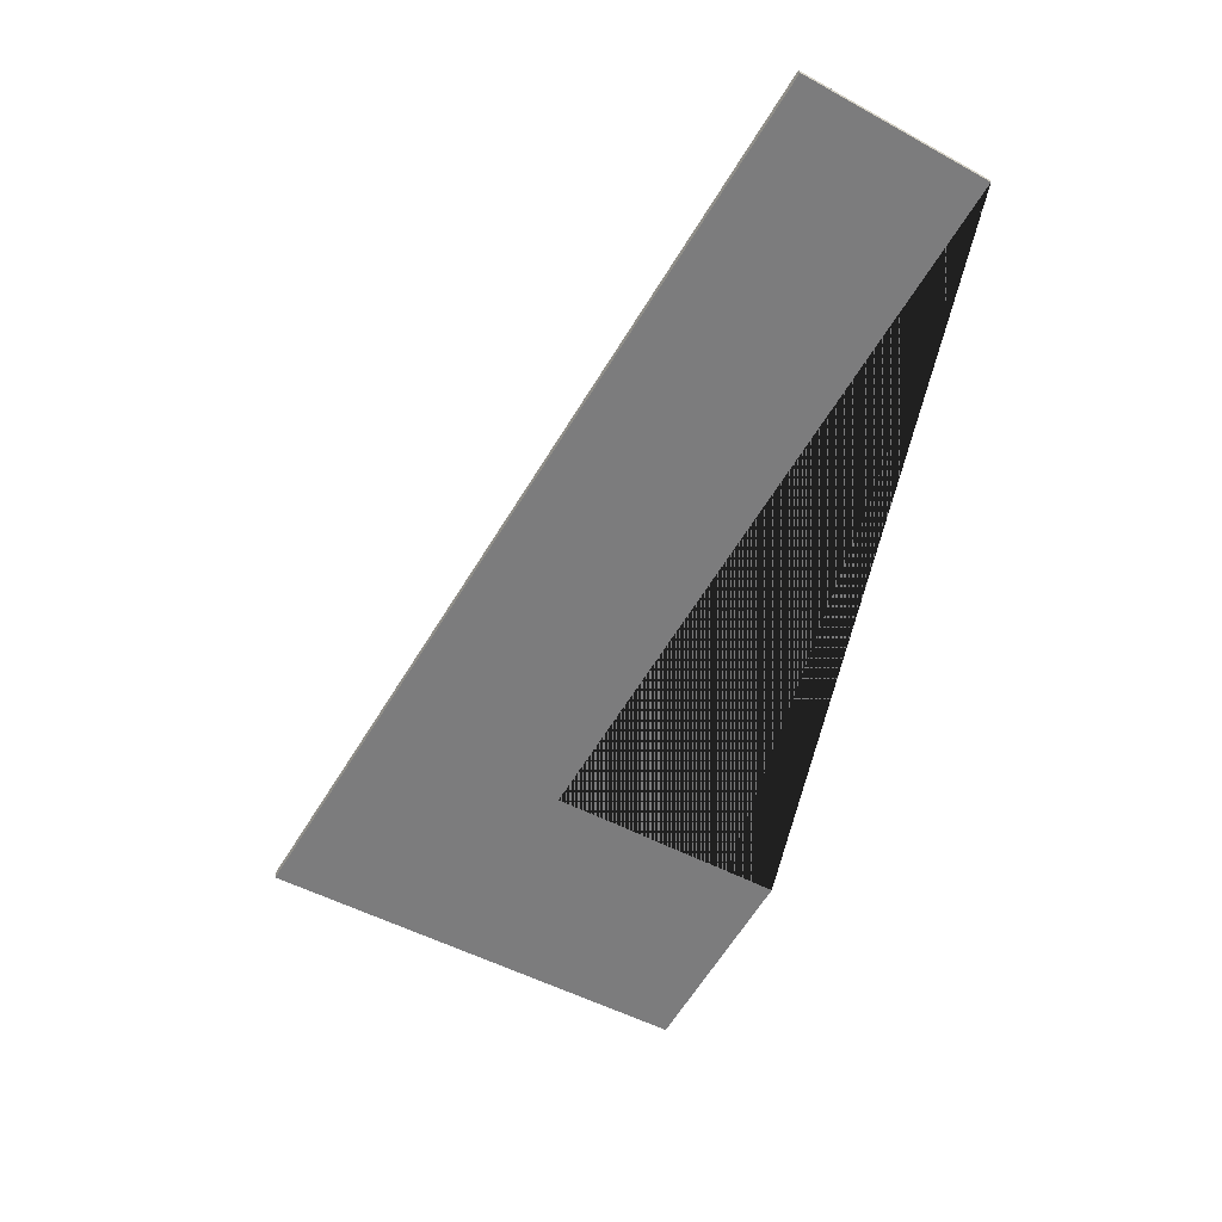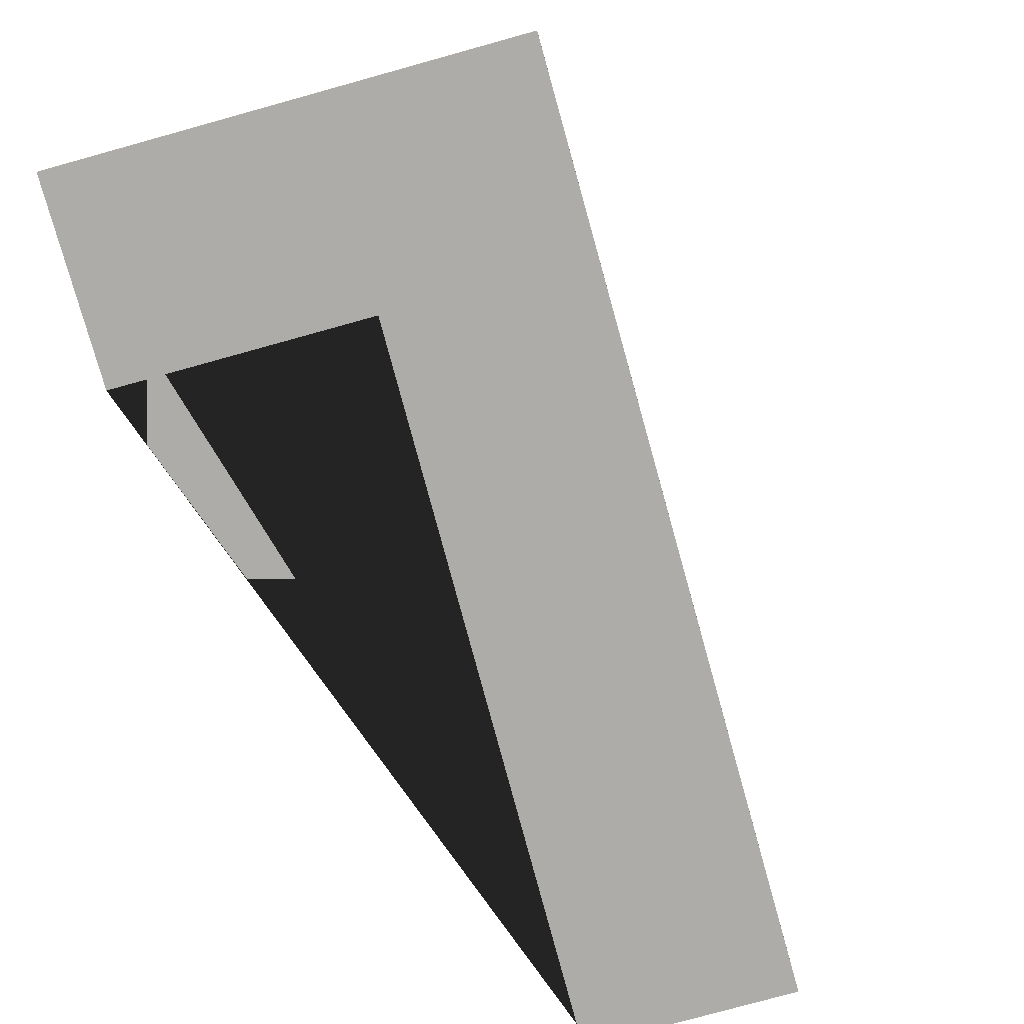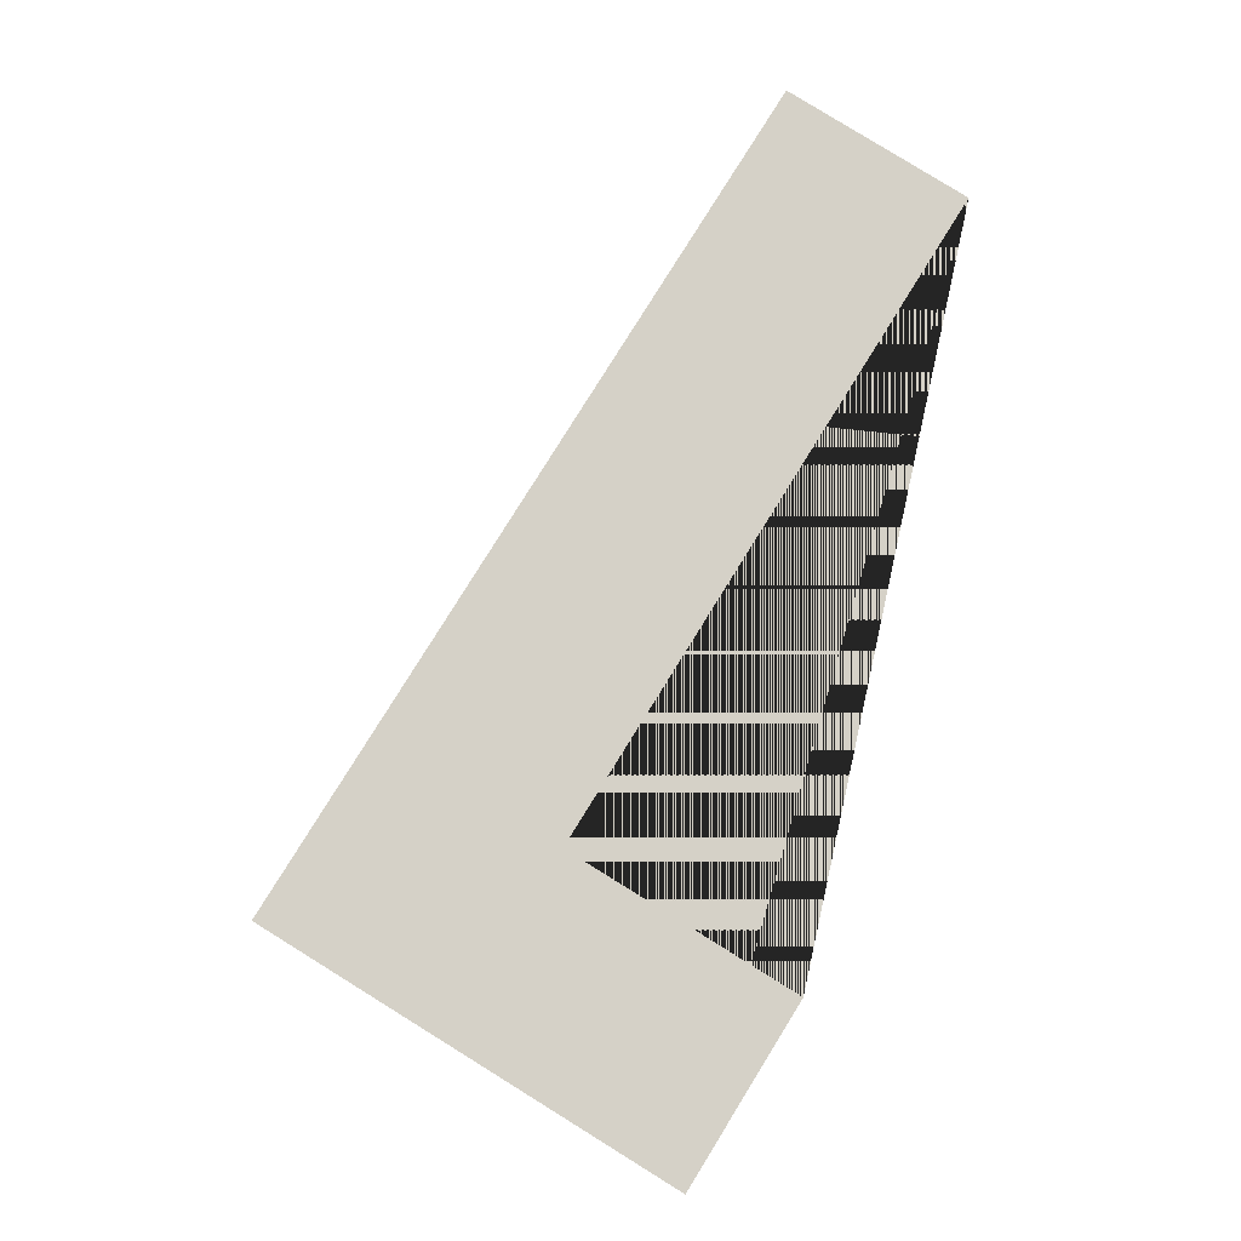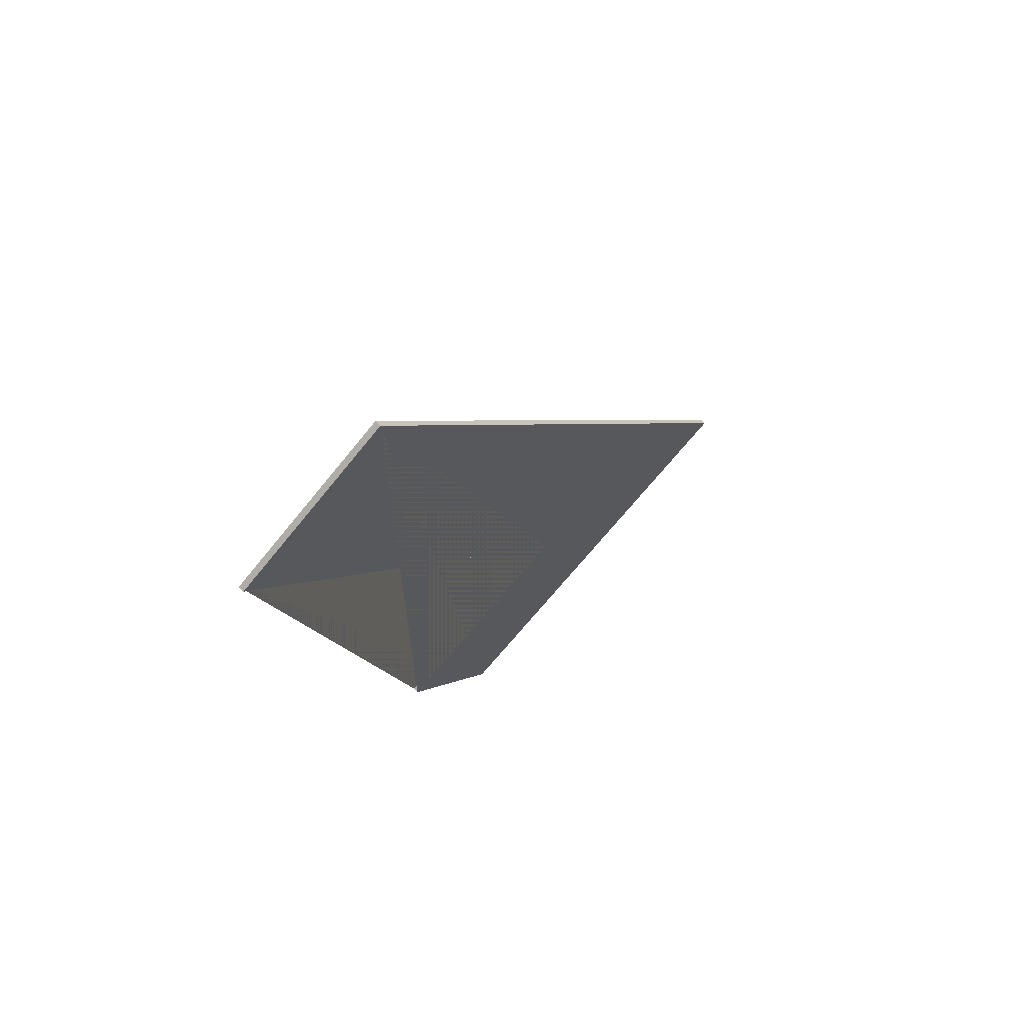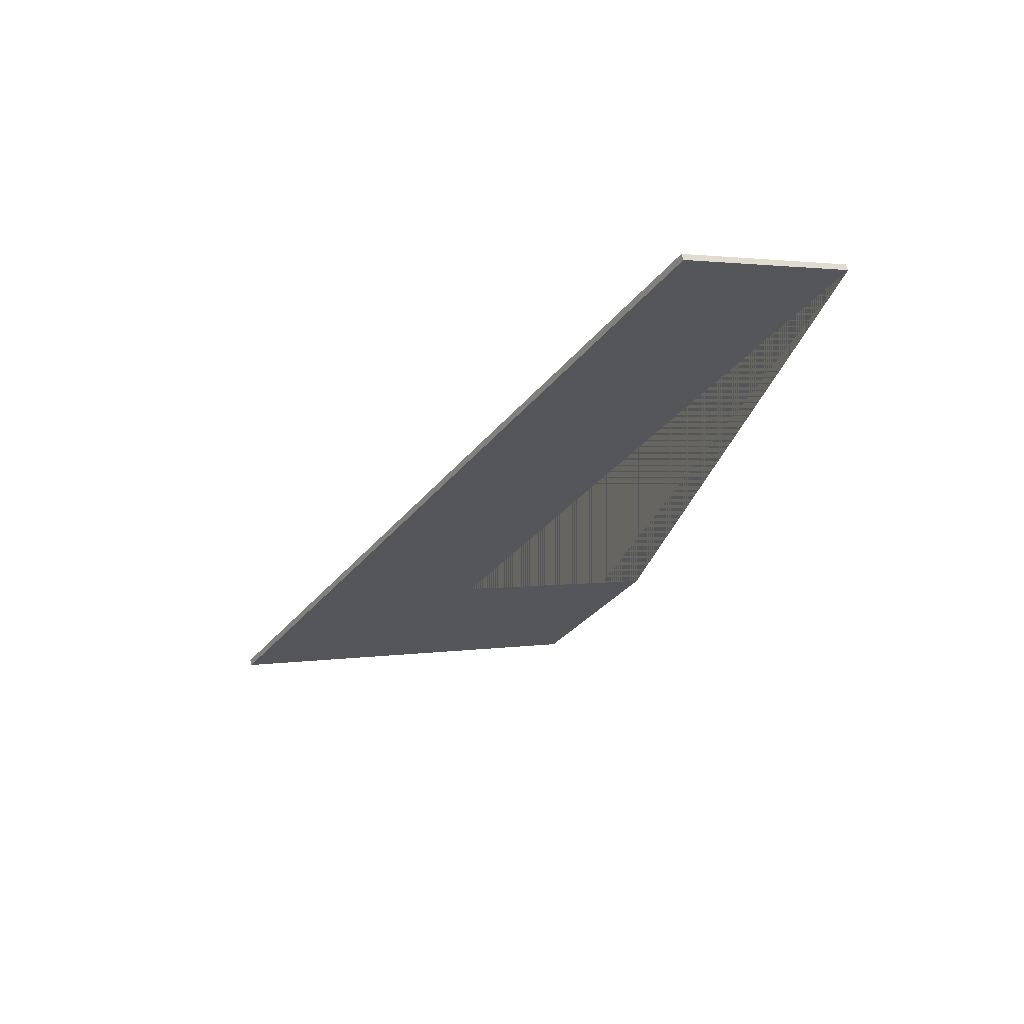
<metadata>
{"format":"obj","ext":"obj","renderer":"f3d","projection":"perspective","resolution":1024,"background":"white","views":[{"elev":31.6,"azim":-7.8,"up":"+Z"},{"elev":-76.6,"azim":-132.7,"up":"+Y"},{"elev":-10.5,"azim":-1.1,"up":"+Z"},{"elev":69.8,"azim":137.3,"up":"+Z"},{"elev":68.5,"azim":-15.6,"up":"+Z"}]}
</metadata>
<code>
v 9.998 0 32.5
v -20.85 0 -17.37
v 20.85 0 25.78
v -3.282 0 -13.23
v 10.32 0 -21.64
v 3.603 0 -32.5
v 9.998 0.4 32.5
v 20.85 0.4 25.78
v -3.282 0.4 -13.23
v 10.32 0.4 -21.64
v 3.603 0.4 -32.5
v -20.85 0.4 -17.37
g CityEngineMaterial
f 3 1 2 6 5 4
f 7 8 9 10 11 12
f 1 3 8 7
f 3 4 9 8
f 4 5 10 9
f 5 6 11 10
f 6 2 12 11
f 2 1 7 12

</code>
